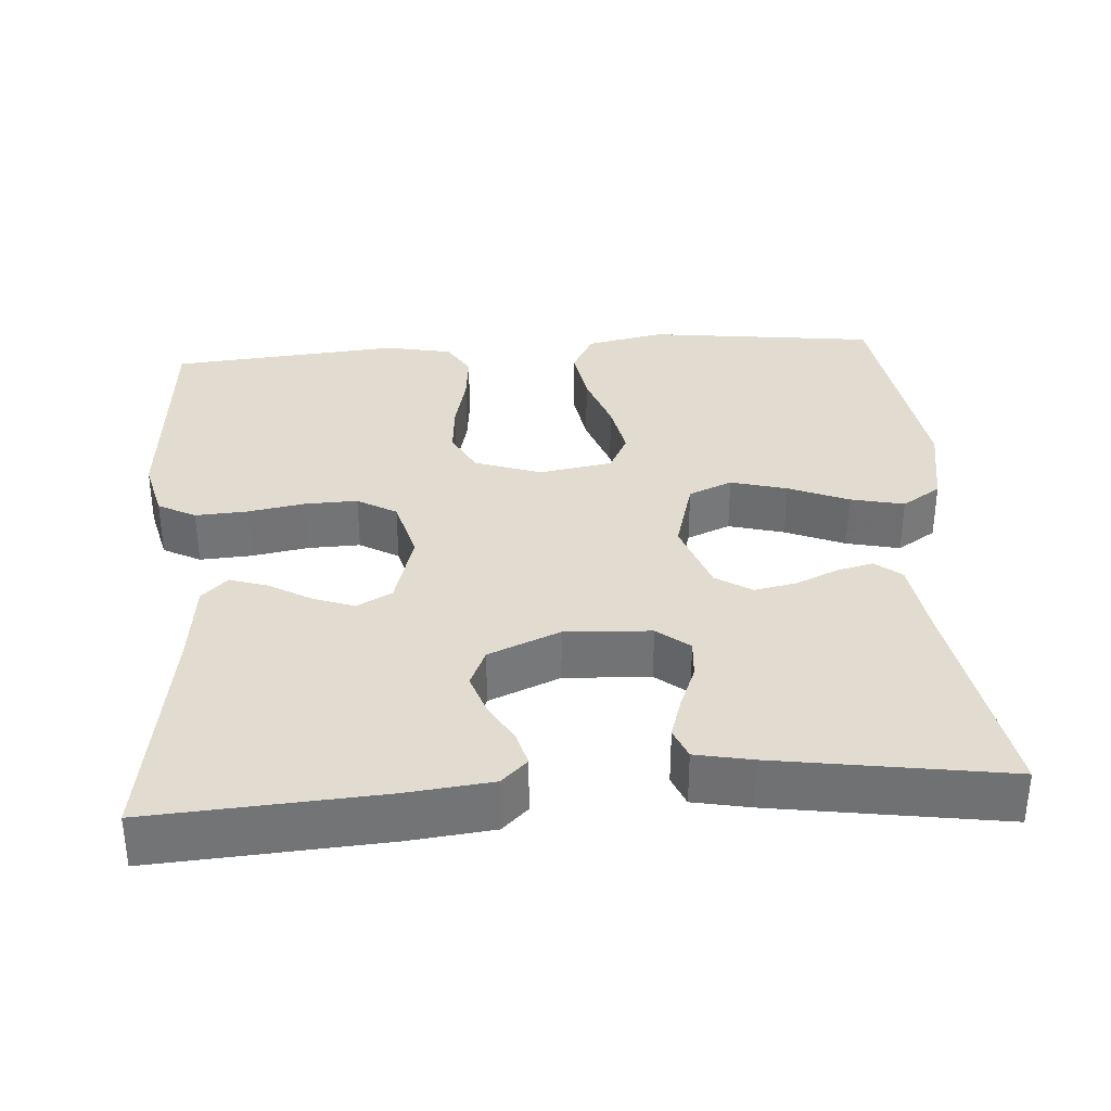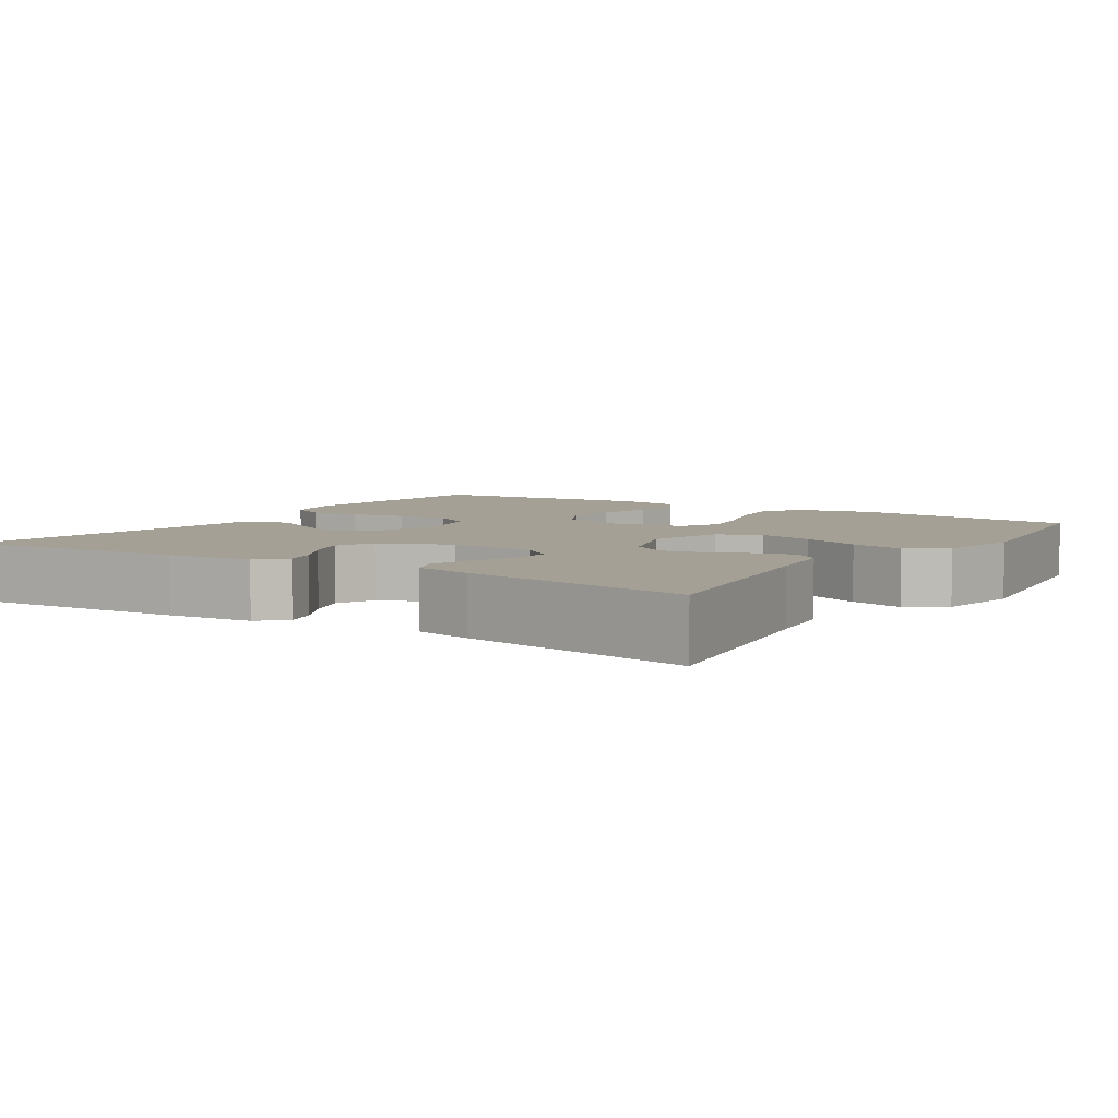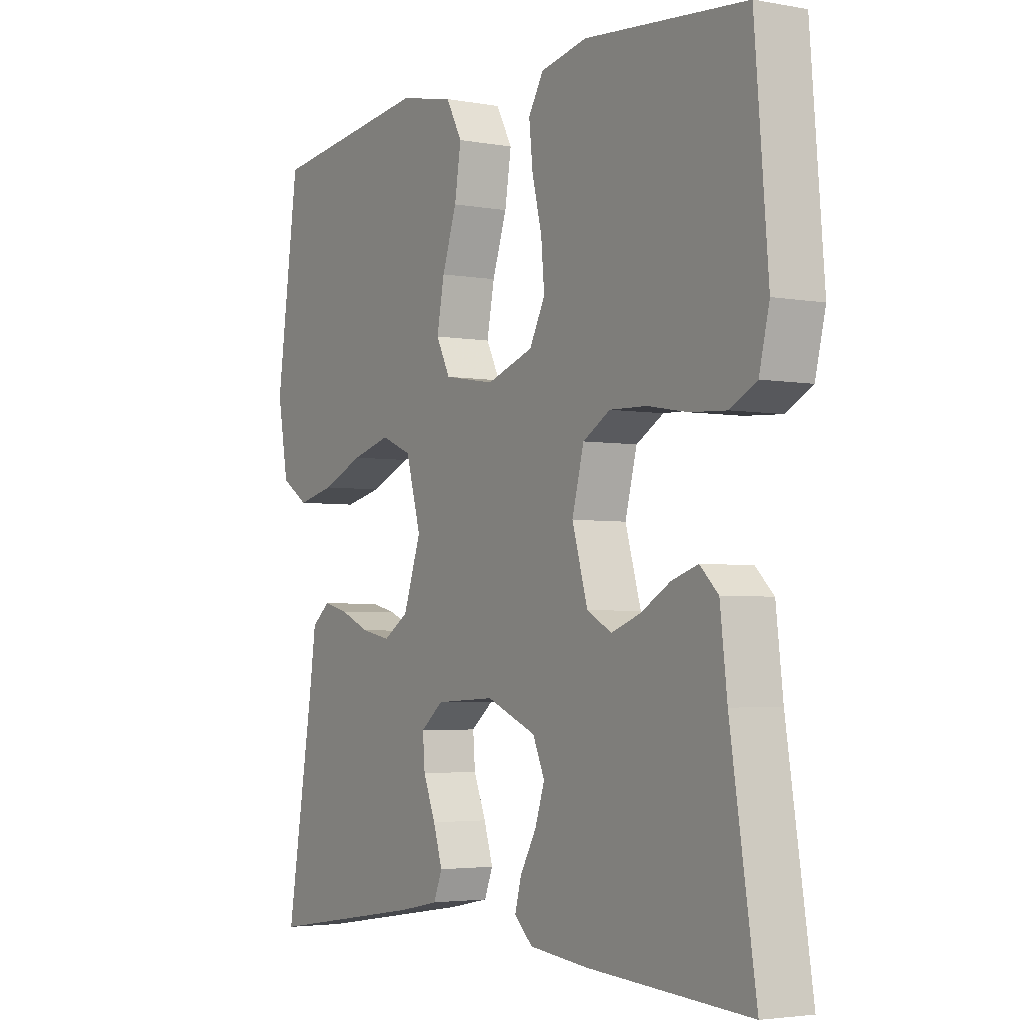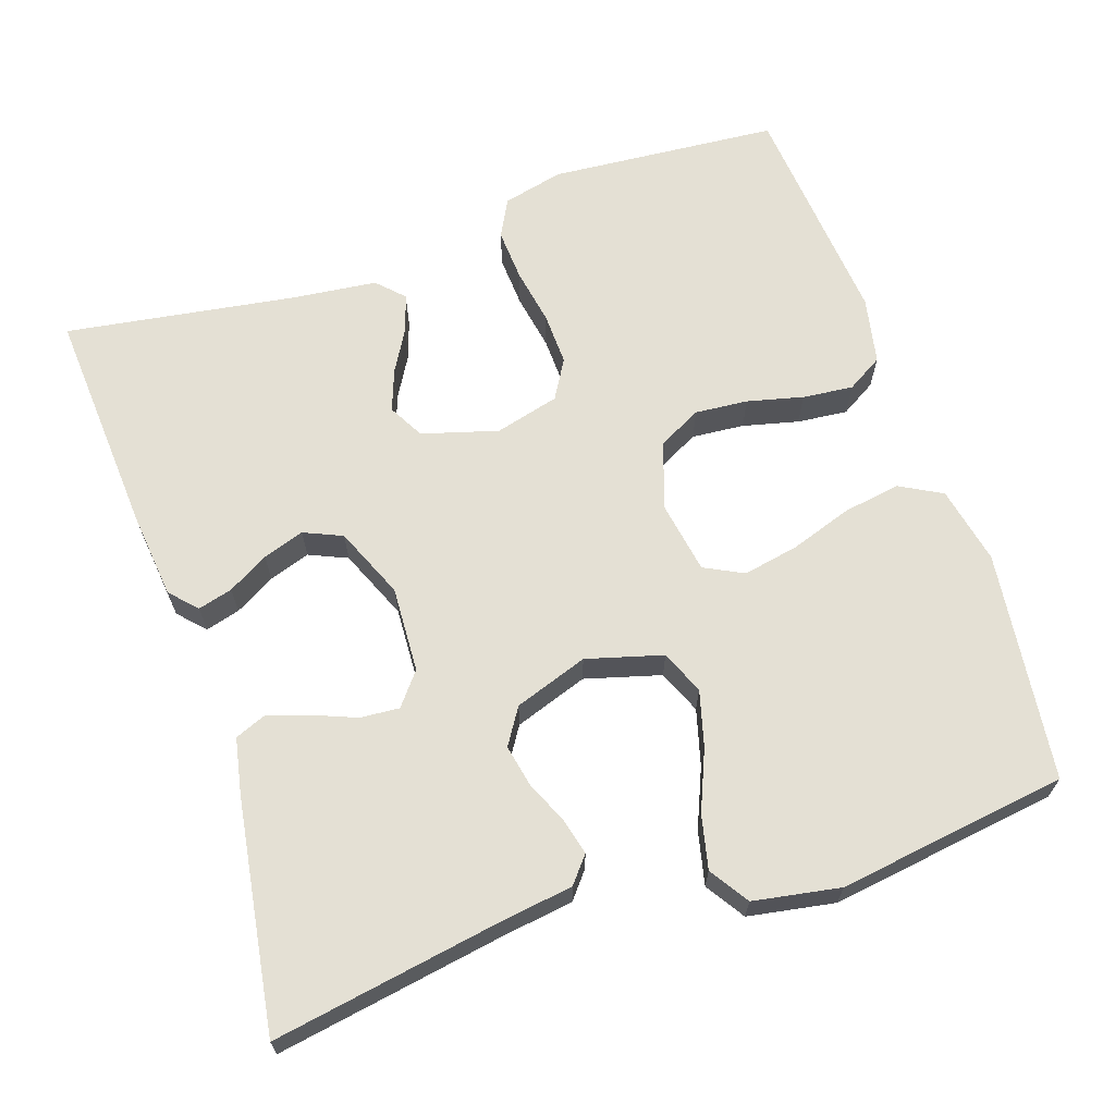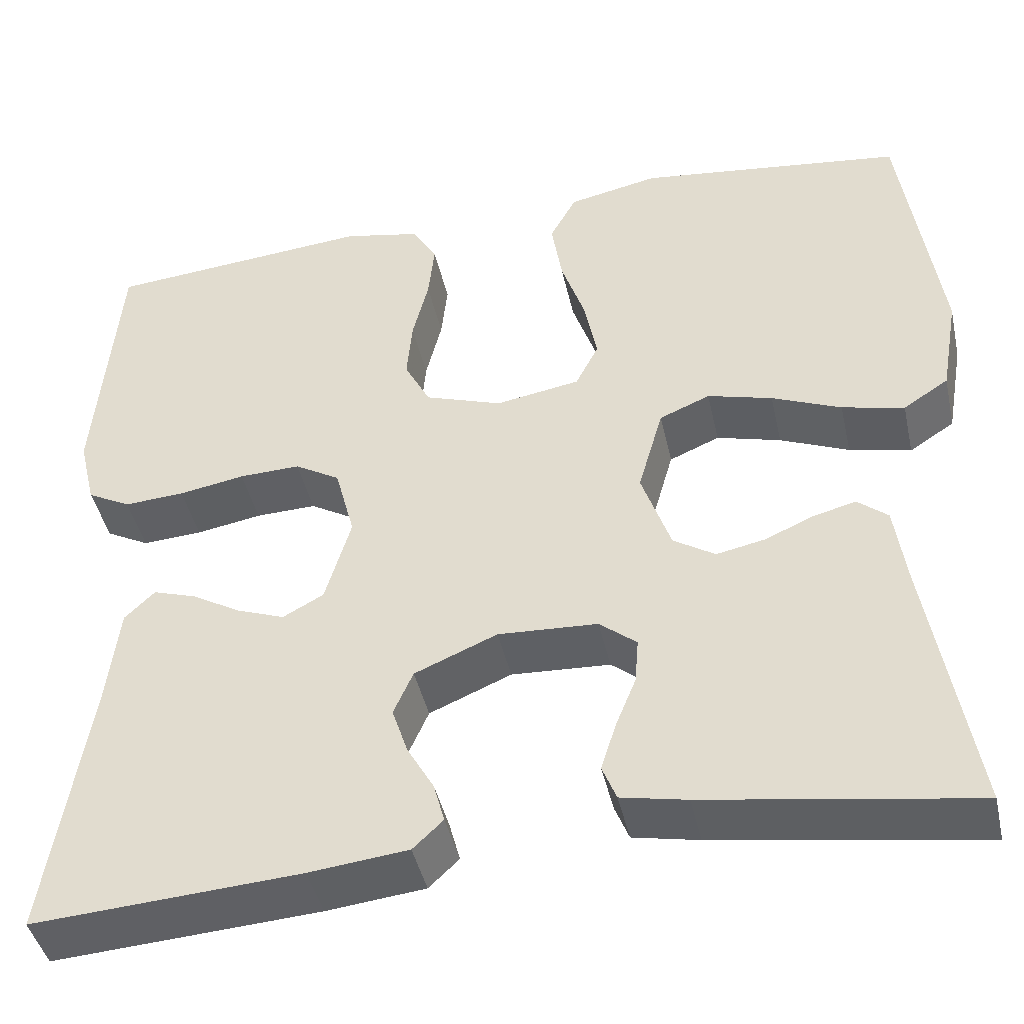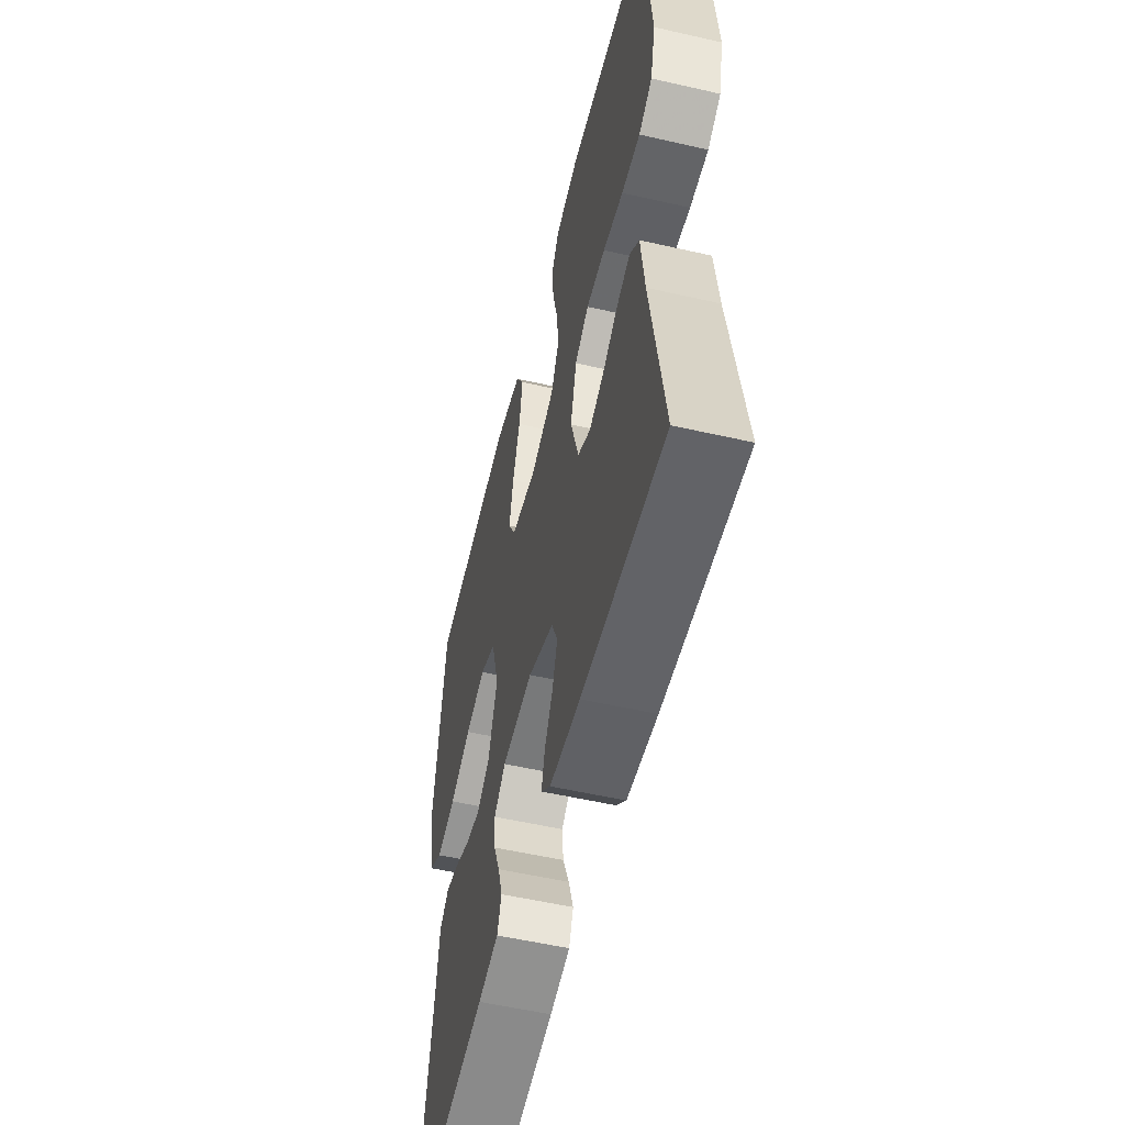
<metadata>
{"format":"obj","ext":"obj","renderer":"f3d","projection":"perspective","resolution":1024,"background":"white","views":[{"elev":34.3,"azim":175.8,"up":"+Y"},{"elev":5.7,"azim":-146.8,"up":"+Y"},{"elev":-3.5,"azim":58.2,"up":"+Z"},{"elev":66.0,"azim":-108.7,"up":"+Y"},{"elev":-43.6,"azim":-167.5,"up":"+Z"},{"elev":-54.6,"azim":76.4,"up":"+Z"}]}
</metadata>
<code>
v 0.5 0.07 -0.5
v 0.2 0.07 -0.481
v 0.089 0.07 -0.469
v 0.055 0.07 -0.437
v 0.067 0.07 -0.392
v 0.097 0.07 -0.339
v 0.115 0.07 -0.285
v 0.093 0.07 -0.235
v 0 0.07 -0.196
v -0.112 0.07 -0.202
v -0.154 0.07 -0.236
v -0.15 0.07 -0.287
v -0.127 0.07 -0.344
v -0.11 0.07 -0.398
v -0.126 0.07 -0.438
v -0.2 0.07 -0.453
v -0.5 0.07 -0.5
v -0.45 0.07 -0.2
v -0.437 0.07 -0.107
v -0.403 0.07 -0.079
v -0.355 0.07 -0.091
v -0.3 0.07 -0.115
v -0.245 0.07 -0.126
v -0.198 0.07 -0.096
v -0.165 0.07 0
v -0.193 0.07 0.099
v -0.25 0.07 0.123
v -0.323 0.07 0.103
v -0.401 0.07 0.07
v -0.471 0.07 0.054
v -0.522 0.07 0.087
v -0.542 0.07 0.2
v -0.5 0.07 0.5
v -0.2 0.07 0.538
v -0.098 0.07 0.517
v -0.068 0.07 0.462
v -0.08 0.07 0.387
v -0.107 0.07 0.307
v -0.121 0.07 0.234
v -0.095 0.07 0.183
v 0 0.07 0.167
v 0.087 0.07 0.197
v 0.116 0.07 0.253
v 0.11 0.07 0.322
v 0.092 0.07 0.395
v 0.085 0.07 0.461
v 0.113 0.07 0.508
v 0.2 0.07 0.526
v 0.5 0.07 0.5
v 0.525 0.07 0.2
v 0.506 0.07 0.121
v 0.457 0.07 0.095
v 0.389 0.07 0.099
v 0.315 0.07 0.112
v 0.246 0.07 0.114
v 0.195 0.07 0.084
v 0.173 0.07 0
v 0.202 0.07 -0.099
v 0.248 0.07 -0.124
v 0.302 0.07 -0.104
v 0.357 0.07 -0.072
v 0.406 0.07 -0.056
v 0.44 0.07 -0.089
v 0.453 0.07 -0.2
v 0.5 0 -0.5
v 0.2 0 -0.481
v 0.089 0 -0.469
v 0.055 0 -0.437
v 0.067 0 -0.392
v 0.097 0 -0.339
v 0.115 0 -0.285
v 0.093 0 -0.235
v 0 0 -0.196
v -0.112 0 -0.202
v -0.154 0 -0.236
v -0.15 0 -0.287
v -0.127 0 -0.344
v -0.11 0 -0.398
v -0.126 0 -0.438
v -0.2 0 -0.453
v -0.5 0 -0.5
v -0.45 0 -0.2
v -0.437 0 -0.107
v -0.403 0 -0.079
v -0.355 0 -0.091
v -0.3 0 -0.115
v -0.245 0 -0.126
v -0.198 0 -0.096
v -0.165 0 0
v -0.193 0 0.099
v -0.25 0 0.123
v -0.323 0 0.103
v -0.401 0 0.07
v -0.471 0 0.054
v -0.522 0 0.087
v -0.542 0 0.2
v -0.5 0 0.5
v -0.2 0 0.538
v -0.098 0 0.517
v -0.068 0 0.462
v -0.08 0 0.387
v -0.107 0 0.307
v -0.121 0 0.234
v -0.095 0 0.183
v 0 0 0.167
v 0.087 0 0.197
v 0.116 0 0.253
v 0.11 0 0.322
v 0.092 0 0.395
v 0.085 0 0.461
v 0.113 0 0.508
v 0.2 0 0.526
v 0.5 0 0.5
v 0.525 0 0.2
v 0.506 0 0.121
v 0.457 0 0.095
v 0.389 0 0.099
v 0.315 0 0.112
v 0.246 0 0.114
v 0.195 0 0.084
v 0.173 0 0
v 0.202 0 -0.099
v 0.248 0 -0.124
v 0.302 0 -0.104
v 0.357 0 -0.072
v 0.406 0 -0.056
v 0.44 0 -0.089
v 0.453 0 -0.2
f 61 62 63 64
f 60 61 64 1
f 59 60 1 2
f 58 59 2 3
f 57 58 3
f 51 52 53 54
f 51 54 55
f 50 51 55
f 49 50 55
f 48 49 55 56
f 44 45 46 47
f 43 44 47 48
f 35 36 37 38
f 35 38 39
f 34 35 39
f 33 34 39
f 32 33 39 40
f 28 29 30 31
f 27 28 31 32
f 19 20 21 22
f 18 19 22 23
f 17 18 23
f 16 17 23 24
f 12 13 14 15
f 12 15 16 24
f 3 4 5 6
f 3 6 7
f 57 3 7
f 43 48 56 57
f 42 43 57 7
f 41 42 7 8
f 27 32 40 41
f 26 27 41
f 25 26 41 8
f 24 25 8 9
f 11 12 24
f 10 11 24
f 9 10 24
f 128 127 126 125
f 65 128 125 124
f 66 65 124 123
f 67 66 123 122
f 67 122 121
f 118 117 116 115
f 119 118 115
f 119 115 114
f 119 114 113
f 120 119 113 112
f 111 110 109 108
f 112 111 108 107
f 102 101 100 99
f 103 102 99
f 103 99 98
f 103 98 97
f 104 103 97 96
f 95 94 93 92
f 96 95 92 91
f 86 85 84 83
f 87 86 83 82
f 87 82 81
f 88 87 81 80
f 79 78 77 76
f 88 80 79 76
f 70 69 68 67
f 71 70 67
f 71 67 121
f 121 120 112 107
f 71 121 107 106
f 72 71 106 105
f 105 104 96 91
f 105 91 90
f 72 105 90 89
f 73 72 89 88
f 88 76 75
f 88 75 74
f 88 74 73
f 1 65 66 2
f 2 66 67 3
f 3 67 68 4
f 4 68 69 5
f 5 69 70 6
f 6 70 71 7
f 7 71 72 8
f 8 72 73 9
f 9 73 74 10
f 10 74 75 11
f 11 75 76 12
f 12 76 77 13
f 13 77 78 14
f 14 78 79 15
f 15 79 80 16
f 16 80 81 17
f 17 81 82 18
f 18 82 83 19
f 19 83 84 20
f 20 84 85 21
f 21 85 86 22
f 22 86 87 23
f 23 87 88 24
f 24 88 89 25
f 25 89 90 26
f 26 90 91 27
f 27 91 92 28
f 28 92 93 29
f 29 93 94 30
f 30 94 95 31
f 31 95 96 32
f 32 96 97 33
f 33 97 98 34
f 34 98 99 35
f 35 99 100 36
f 36 100 101 37
f 37 101 102 38
f 38 102 103 39
f 39 103 104 40
f 40 104 105 41
f 41 105 106 42
f 42 106 107 43
f 43 107 108 44
f 44 108 109 45
f 45 109 110 46
f 46 110 111 47
f 47 111 112 48
f 48 112 113 49
f 49 113 114 50
f 50 114 115 51
f 51 115 116 52
f 52 116 117 53
f 53 117 118 54
f 54 118 119 55
f 55 119 120 56
f 56 120 121 57
f 57 121 122 58
f 58 122 123 59
f 59 123 124 60
f 60 124 125 61
f 61 125 126 62
f 62 126 127 63
f 63 127 128 64
f 64 128 65 1

</code>
